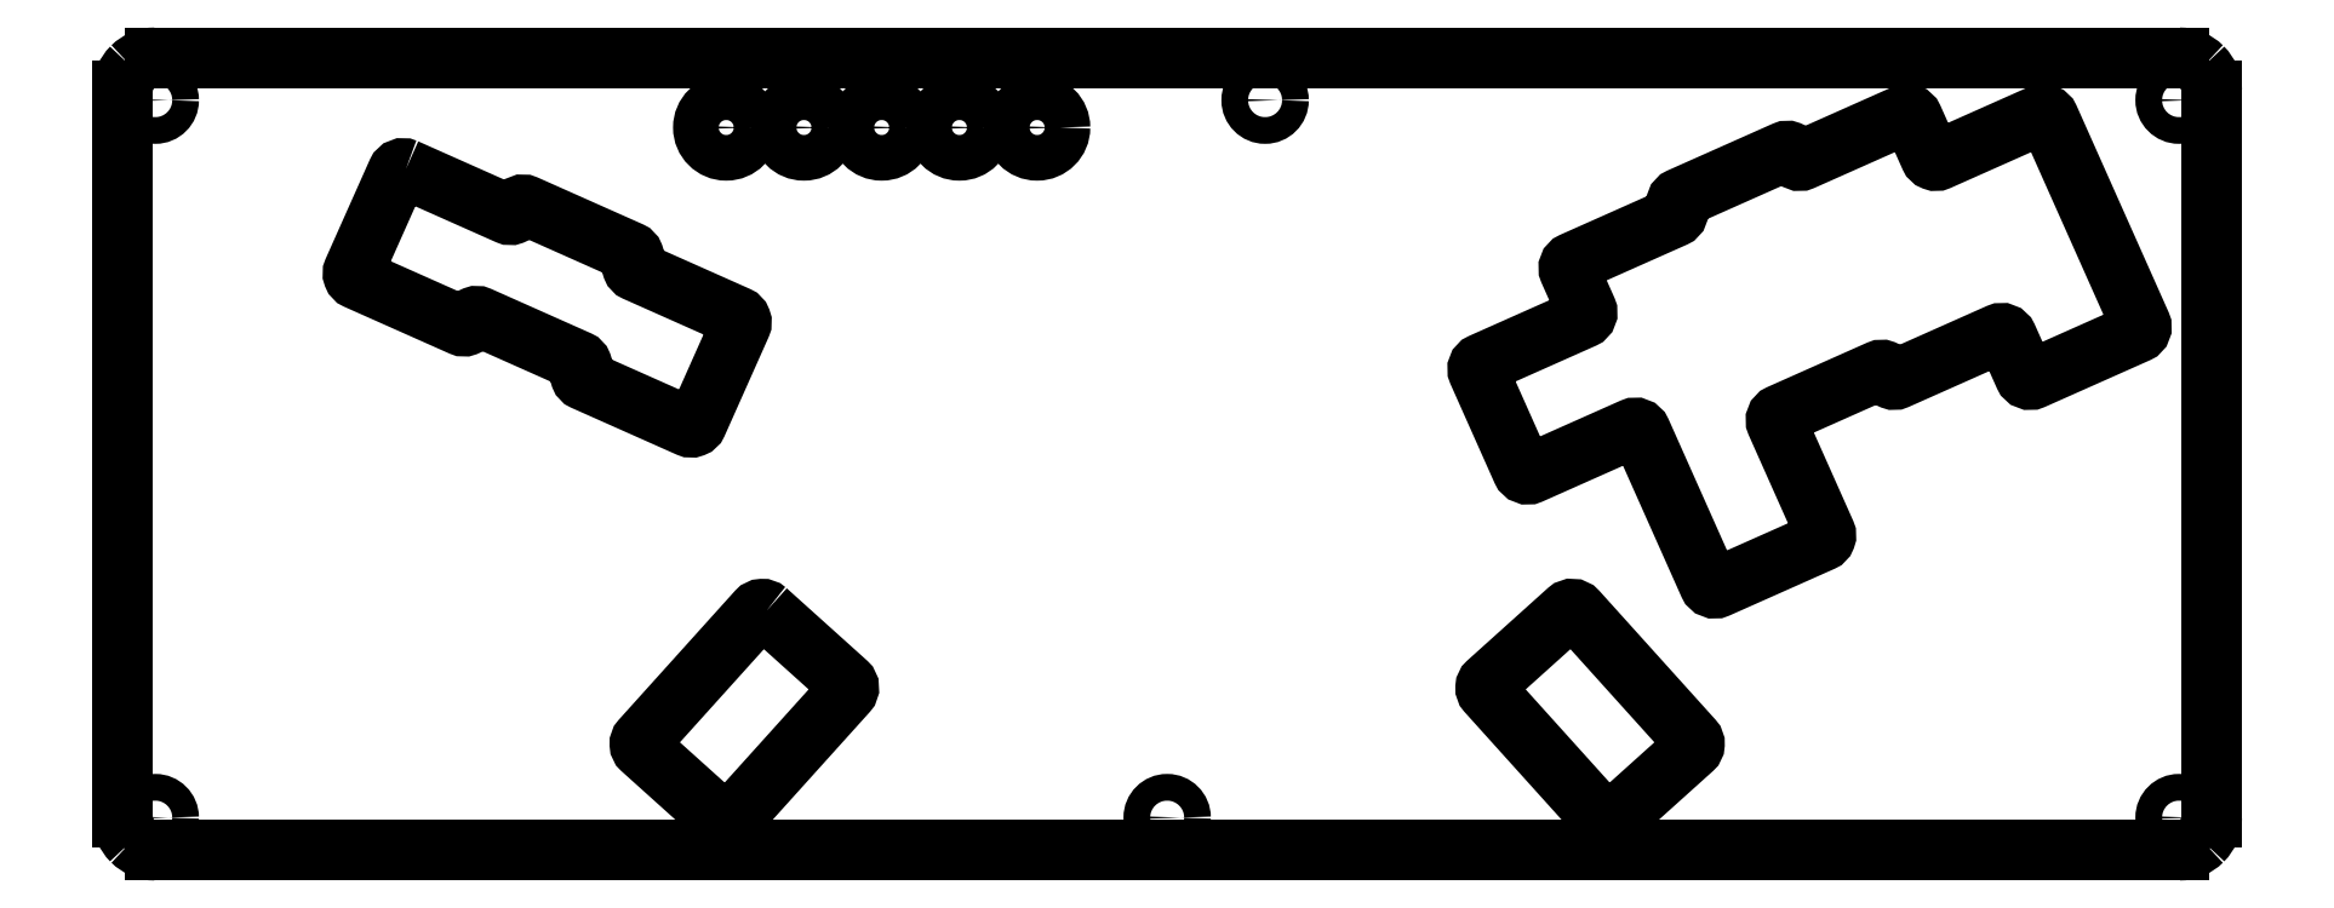
<metadata>
{"format":"dxf","ext":"dxf","renderer":"ezdxf+matplotlib","layout":"modelspace","background":"white","min_lineweight":24,"dpi":150}
</metadata>
<code>
0
SECTION
2
ENTITIES
0
LWPOLYLINE
8
0
90
8
70
1
43
0
10
98.63
20
36.71
10
110.9
20
25.67
42
-0.4142
10
111
20
24.26
10
93.23
20
4.565
42
-0.4142
10
91.82
20
4.491
10
79.56
20
15.53
42
-0.4142
10
79.48
20
16.94
10
97.22
20
36.64
42
-0.4142
0
LINE
8
0
10
165.5
20
121.5
30
0
11
315
21
121.5
31
0
0
LINE
8
0
10
5
20
0.0022
30
0
11
315
21
0.0022
31
0
0
LWPOLYLINE
8
0
90
46
70
1
43
0
10
235.7
20
57.25
10
236.3
20
55.84
10
243
20
40.76
42
0.4142
10
244.3
20
40.26
10
260.3
20
47.37
42
0.4142
10
260.8
20
48.69
10
254.1
20
63.77
10
253.5
20
65.18
10
253.3
20
65.47
42
-0.4142
10
253.9
20
66.79
10
269
20
73.55
42
-0.4142
10
270.3
20
73.04
10
270.5
20
72.75
42
0.4142
10
271.8
20
72.24
10
287.4
20
79.18
42
-0.4142
10
288.7
20
78.67
10
291.3
20
72.74
42
0.4142
10
292.6
20
72.24
10
308.6
20
79.35
42
0.4142
10
309.1
20
80.67
10
302.4
20
95.75
10
301.8
20
97.16
10
295.1
20
112.2
42
0.4142
10
293.8
20
112.7
10
278.2
20
105.8
42
-0.4142
10
276.9
20
106.3
10
274.2
20
112.2
42
0.4142
10
272.9
20
112.7
10
257.3
20
105.8
42
-0.4142
10
256
20
106.3
10
255.9
20
106.6
42
0.4142
10
254.6
20
107.1
10
238.6
20
100
42
0.4142
10
238.1
20
98.68
10
238.2
20
98.39
42
-0.4142
10
237.7
20
97.07
10
222.1
20
90.13
42
0.4142
10
221.6
20
88.81
10
224.2
20
82.89
42
-0.4142
10
223.7
20
81.57
10
208.2
20
74.63
42
0.4142
10
207.7
20
73.31
10
214.4
20
58.24
42
0.4142
10
215.7
20
57.73
10
231.3
20
64.67
42
-0.4142
10
232.6
20
64.16
0
LINE
8
0
10
320
20
116.5
30
0
11
320
21
5.002
31
0
0
LWPOLYLINE
8
0
90
24
70
1
43
0
10
43.4
20
104.4
10
58.97
20
97.51
42
0.4142
10
60.29
20
98.02
10
60.45
20
98.37
42
-0.4142
10
61.77
20
98.87
10
77.76
20
91.76
42
-0.4142
10
78.26
20
90.44
10
78.11
20
90.09
42
0.4142
10
78.61
20
88.77
10
94.19
20
81.83
42
-0.4142
10
94.7
20
80.51
10
87.99
20
65.44
42
-0.4142
10
86.67
20
64.93
10
70.68
20
72.05
42
-0.4142
10
70.17
20
73.37
10
70.33
20
73.72
42
0.4142
10
69.82
20
75.04
10
54.66
20
81.79
42
0.4142
10
53.33
20
81.28
10
53.18
20
80.94
42
-0.4142
10
51.86
20
80.43
10
35.87
20
87.55
42
-0.4142
10
35.37
20
88.87
10
42.08
20
103.9
42
-0.4142
0
SPLINE
8
0
70
0
71
3
72
8
73
4
74
0
42
1e-09
43
1e-10
44
1e-10
40
0
40
0
40
0
40
0
40
1
40
1
40
1
40
1
10
5
20
121.5
30
0
10
3.674
20
121.5
30
0
10
2.402
20
121
30
0
10
1.464
20
120
30
0
0
SPLINE
8
0
70
0
71
3
72
8
73
4
74
0
42
1e-09
43
1e-10
44
1e-10
40
0
40
0
40
0
40
0
40
1
40
1
40
1
40
1
10
315
20
0.0022
30
0
10
316.3
20
0.0022
30
0
10
317.6
20
0.529
30
0
10
318.5
20
1.467
30
0
0
SPLINE
8
0
70
0
71
3
72
8
73
4
74
0
42
1e-09
43
1e-10
44
1e-10
40
0
40
0
40
0
40
0
40
1
40
1
40
1
40
1
10
320
20
116.5
30
0
10
320
20
117.8
30
0
10
319.5
20
119.1
30
0
10
318.5
20
120
30
0
0
LINE
8
0
10
5
20
121.5
30
0
11
154.5
21
121.5
31
0
0
LWPOLYLINE
8
0
90
8
70
1
43
0
10
226.8
20
4.565
10
209
20
24.26
42
-0.4142
10
209.1
20
25.67
10
221.4
20
36.71
42
-0.4142
10
222.8
20
36.64
10
240.5
20
16.94
42
-0.4142
10
240.4
20
15.53
10
228.2
20
4.491
42
-0.4142
0
SPLINE
8
0
70
0
71
3
72
8
73
4
74
0
42
1e-09
43
1e-10
44
1e-10
40
0
40
0
40
0
40
0
40
1
40
1
40
1
40
1
10
1.464
20
1.467
30
0
10
2.402
20
0.529
30
0
10
3.674
20
0.0022
30
0
10
5
20
0.0022
30
0
0
SPLINE
8
0
70
0
71
3
72
8
73
4
74
0
42
1e-09
43
1e-10
44
1e-10
40
0
40
0
40
0
40
0
40
1
40
1
40
1
40
1
10
318.5
20
120
30
0
10
317.6
20
121
30
0
10
316.3
20
121.5
30
0
10
315
20
121.5
30
0
0
SPLINE
8
0
70
0
71
3
72
8
73
4
74
0
42
1e-09
43
1e-10
44
1e-10
40
0
40
0
40
0
40
0
40
1
40
1
40
1
40
1
10
0
20
5.002
30
0
10
0
20
3.676
30
0
10
0.5268
20
2.404
30
0
10
1.464
20
1.467
30
0
0
LINE
8
0
10
0
20
116.5
30
0
11
0
21
5.002
31
0
0
SPLINE
8
0
70
0
71
3
72
8
73
4
74
0
42
1e-09
43
1e-10
44
1e-10
40
0
40
0
40
0
40
0
40
1
40
1
40
1
40
1
10
318.5
20
1.467
30
0
10
319.5
20
2.404
30
0
10
320
20
3.676
30
0
10
320
20
5.002
30
0
0
SPLINE
8
0
70
0
71
3
72
8
73
4
74
0
42
1e-09
43
1e-10
44
1e-10
40
0
40
0
40
0
40
0
40
1
40
1
40
1
40
1
10
1.464
20
120
30
0
10
0.5268
20
119.1
30
0
10
0
20
117.8
30
0
10
0
20
116.5
30
0
0
LINE
8
0
10
154.5
20
121.5
30
0
11
165.5
21
121.5
31
0
0
CIRCLE
8
0
10
92.46
20
110.8
30
0
40
3.5
210
0
220
0
230
1
0
CIRCLE
8
0
10
104.4
20
110.8
30
0
40
3.5
210
0
220
0
230
1
0
CIRCLE
8
0
10
116.3
20
110.8
30
0
40
3.5
210
0
220
0
230
1
0
CIRCLE
8
0
10
128.2
20
110.8
30
0
40
3.5
210
0
220
0
230
1
0
CIRCLE
8
0
10
140.1
20
110.8
30
0
40
3.5
210
0
220
0
230
1
0
CIRCLE
8
0
10
5
20
5.002
30
0
40
2.05
210
0
220
0
230
1
0
CIRCLE
8
0
10
5
20
115
30
0
40
2.05
210
0
220
0
230
1
0
CIRCLE
8
0
10
160
20
5.002
30
0
40
2.05
210
0
220
0
230
1
0
CIRCLE
8
0
10
175
20
115
30
0
40
2.05
210
0
220
0
230
1
0
CIRCLE
8
0
10
315
20
115
30
0
40
2.05
210
0
220
0
230
1
0
CIRCLE
8
0
10
315
20
5.002
30
0
40
2.05
210
0
220
0
230
1
0
ENDSEC
0
EOF

</code>
